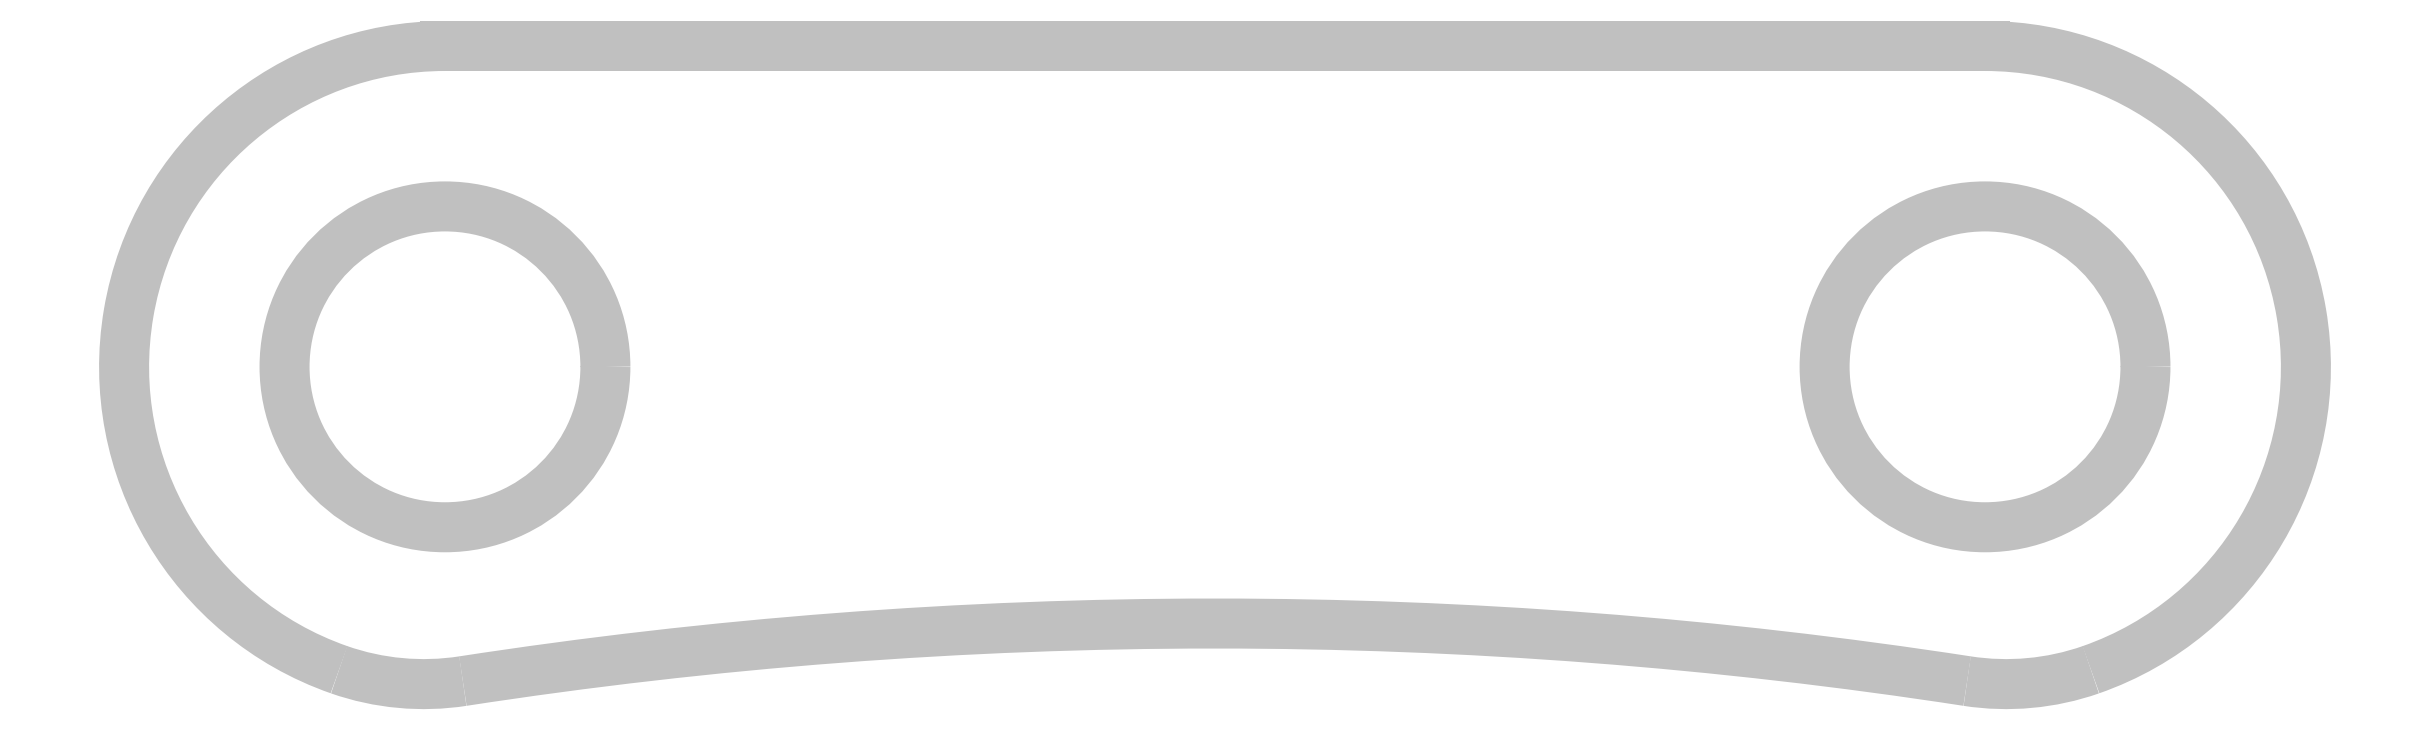
<metadata>
{"format":"dxf","ext":"dxf","renderer":"ezdxf+matplotlib","layout":"modelspace","background":"white","min_lineweight":24,"dpi":150}
</metadata>
<code>
0
SECTION
2
ENTITIES
0
LINE
8
servo
10
10
20
-10.5
11
-10
21
-10.5
0
LINE
8
servo
10
10
20
30
11
-10
21
30
0
LINE
8
build
10
20
20
0
11
-20
21
0
0
ARC
8
0
10
0
20
0
40
10
50
180
51
360
0
LINE
8
servo
10
10
20
36.5
11
-10
21
36.5
0
LINE
8
servo
10
-10
20
36.5
11
-10
21
-17
0
LINE
8
servo
10
10
20
-17
11
-10
21
-17
0
LINE
8
servo
10
10
20
-17
11
10
21
36.5
0
CIRCLE
8
build
10
0
20
0
40
38
0
LINE
8
build
10
-12
20
40.5
11
12
21
40.5
0
CIRCLE
8
0
10
-6
20
40.5
40
1.75
0
CIRCLE
8
0
10
6
20
40.5
40
1.75
0
LINE
8
build
10
-31.21
20
50.07
11
-2.929
21
78.36
0
LINE
8
build
10
-6
20
42.5
11
-6
21
38.5
0
LINE
8
build
10
6
20
42.5
11
6
21
38.5
0
LINE
8
build
10
-12
20
43
11
12
21
43
0
LINE
8
build
10
0
20
-17
11
0
21
47.14
0
LINE
8
servo
10
5
20
-20.5
11
-5
21
-20.5
0
LINE
8
servo
10
5
20
-20.5
11
5
21
-17
0
LINE
8
servo
10
-5
20
-20.5
11
-5
21
-17
0
LINE
8
build
10
-12
20
38
11
-6.185
21
38
0
LINE
8
build
10
-6.185
20
38
11
12
21
38
0
CIRCLE
8
bearing
10
-1.066e-14
20
-1.421e-14
40
5
0
LINE
8
0
10
10
20
47.14
11
10
21
8.429e-08
0
ARC
8
0
10
0
20
47.14
40
10
50
0
51
45
0
LINE
8
0
10
-10
20
40.93
11
-10
21
0
0
ARC
8
0
10
-15
20
40.93
40
5
50
0
51
45
0
LINE
8
build
10
-31.21
20
78.36
11
0
21
47.14
0
LINE
8
servo
10
-30.61
20
78.25
11
-10.61
21
78.25
0
LINE
8
servo
10
-30.61
20
37.75
11
-10.61
21
37.75
0
LINE
8
build
10
-20.61
20
84.75
11
-20.61
21
31.25
0
LINE
8
servo
10
-30.61
20
31.25
11
-10.61
21
31.25
0
LINE
8
servo
10
-30.61
20
84.75
11
-10.61
21
84.75
0
LINE
8
servo
10
-10.61
20
31.25
11
-10.61
21
84.75
0
LINE
8
servo
10
-30.61
20
84.75
11
-30.61
21
31.25
0
LINE
8
servo
10
-25.61
20
88.25
11
-15.61
21
88.25
0
LINE
8
servo
10
-15.61
20
88.25
11
-15.61
21
84.75
0
LINE
8
servo
10
-25.61
20
88.25
11
-25.61
21
84.75
0
LINE
8
build
10
-40.61
20
67.75
11
-0.6066
21
67.75
0
ARC
8
0
10
-20.61
20
67.75
40
10
50
45
51
225
0
CIRCLE
8
bearing
10
-20.61
20
67.75
40
5
0
LINE
8
0
10
-11.46
20
44.46
11
-27.68
21
60.68
0
LINE
8
0
10
7.071
20
54.21
11
-13.54
21
74.82
0
CIRCLE
8
1
10
-6
20
40.5
40
1.25
0
CIRCLE
8
1
10
6
20
40.5
40
1.25
0
LINE
8
1
10
-6
20
43
11
6
21
43
0
ARC
8
1
10
-6
20
40.5
40
2.5
50
90
51
250.7
0
ARC
8
1
10
-6.165
20
40.03
40
2
50
250.7
51
278.8
0
ARC
8
1
10
0
20
0
40
38.5
50
81.24
51
98.76
0
ARC
8
1
10
6
20
40.5
40
2.5
50
289.3
51
90
0
ARC
8
1
10
6.165
20
40.03
40
2
50
261.2
51
289.3
0
ENDSEC
0
EOF

</code>
